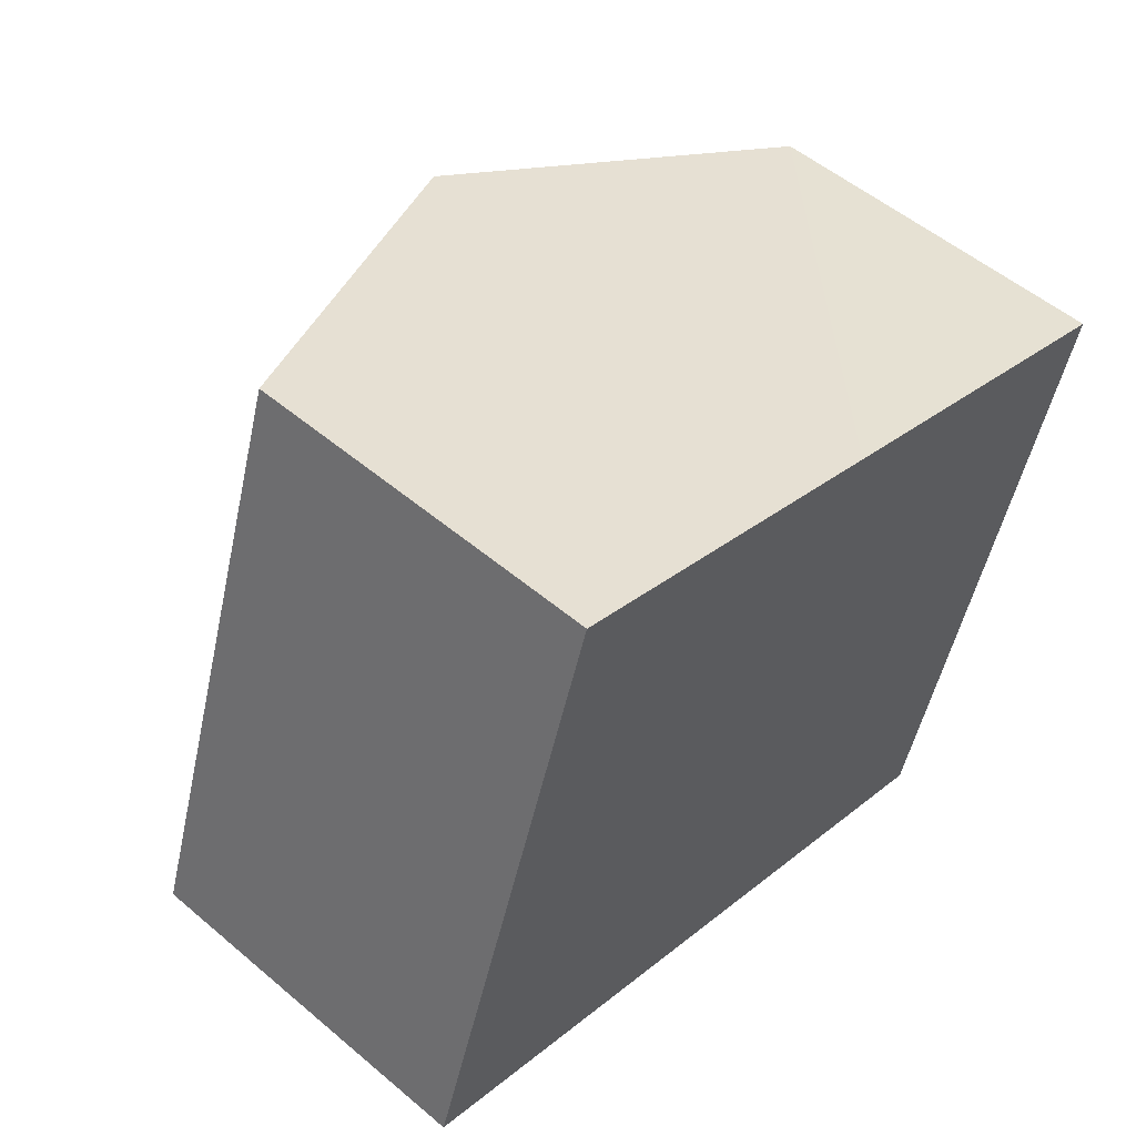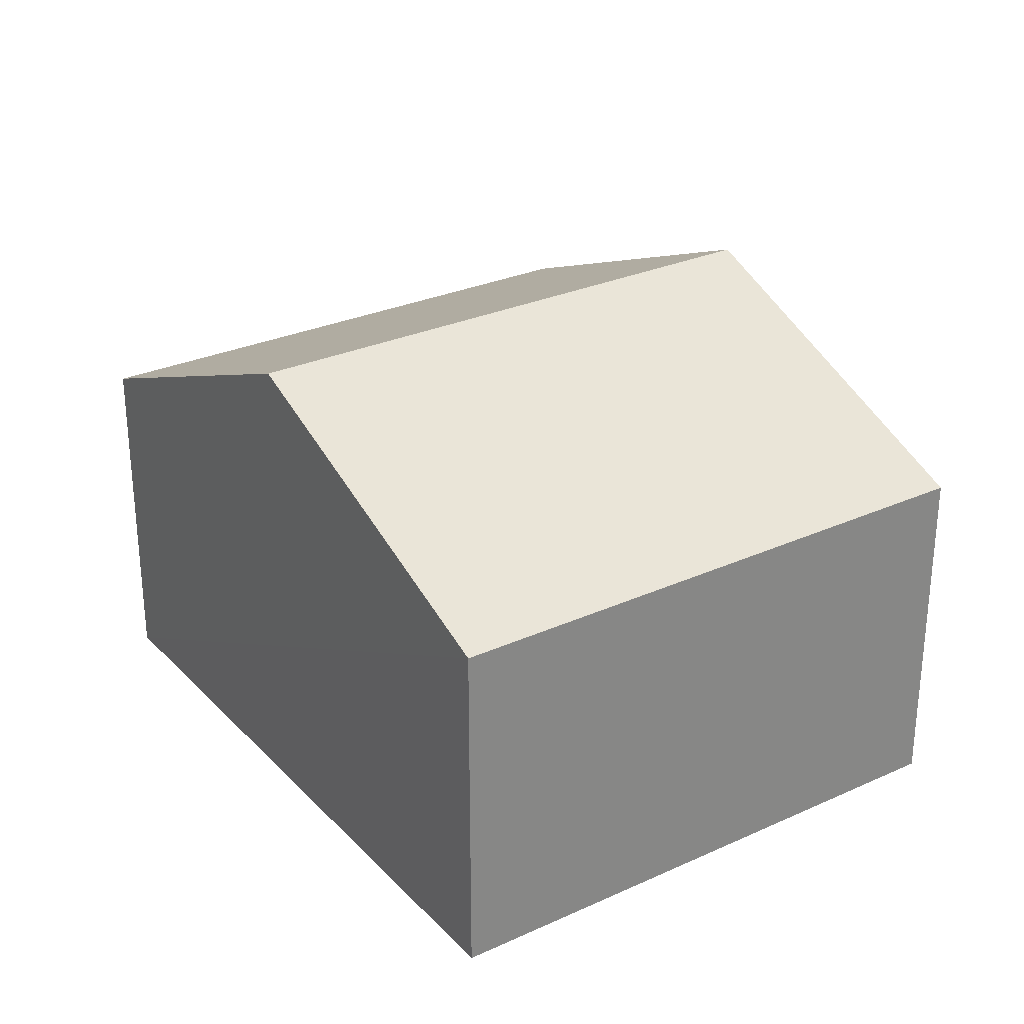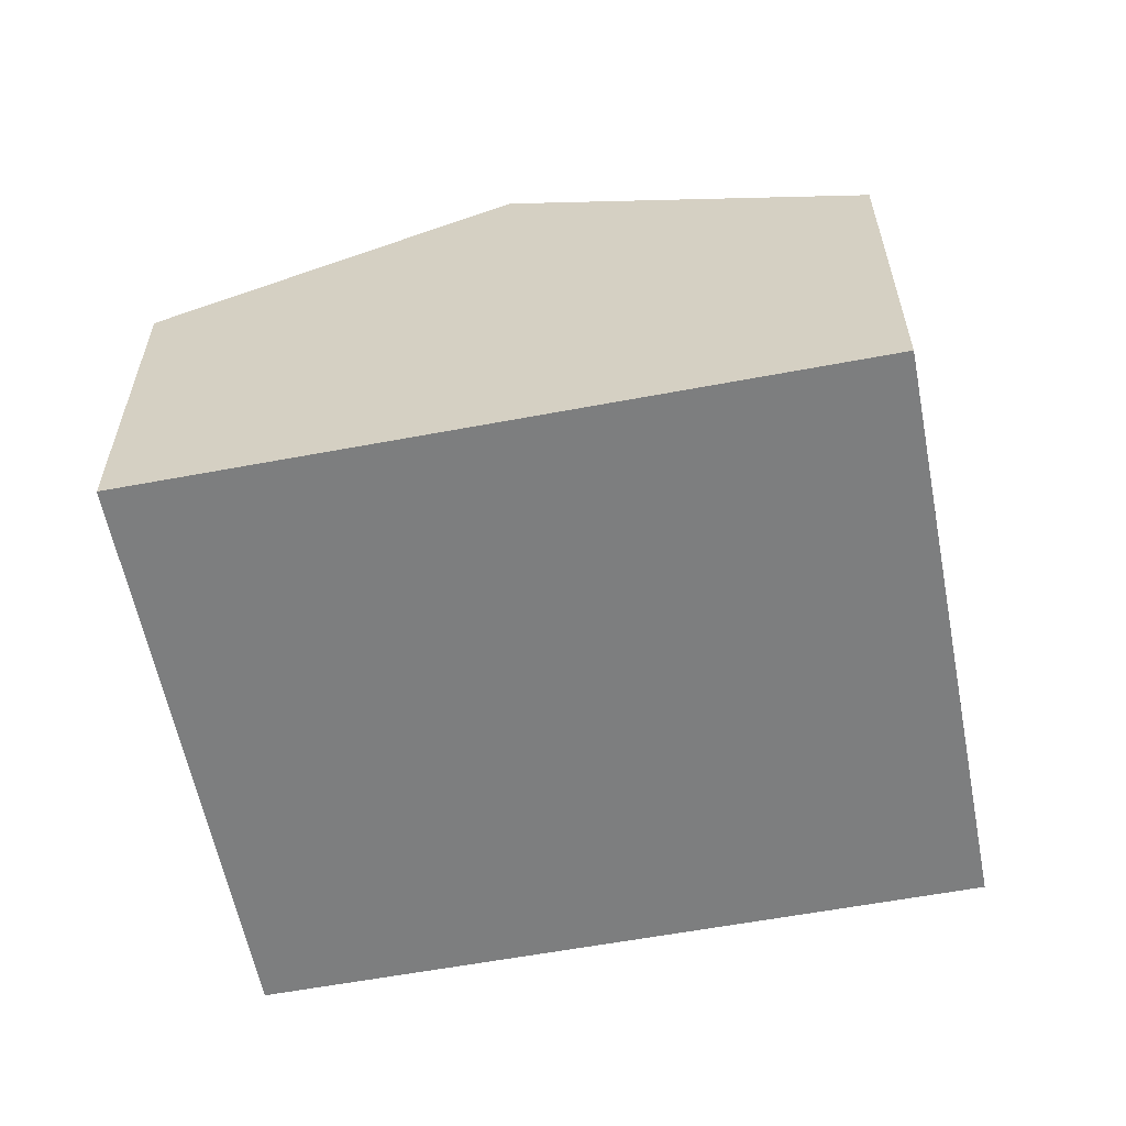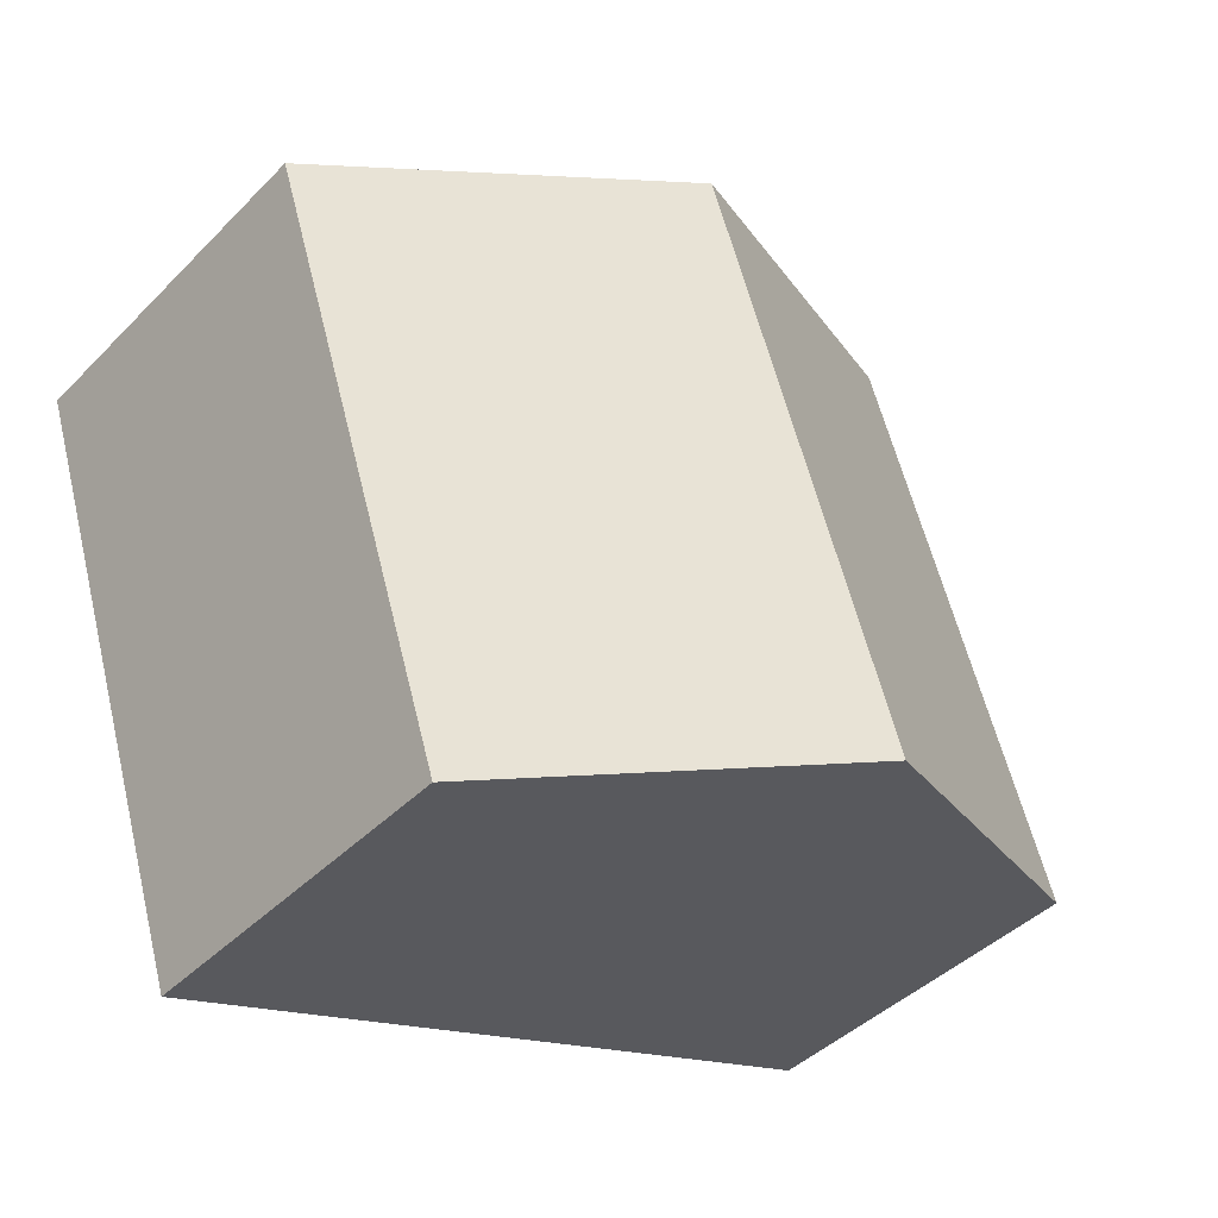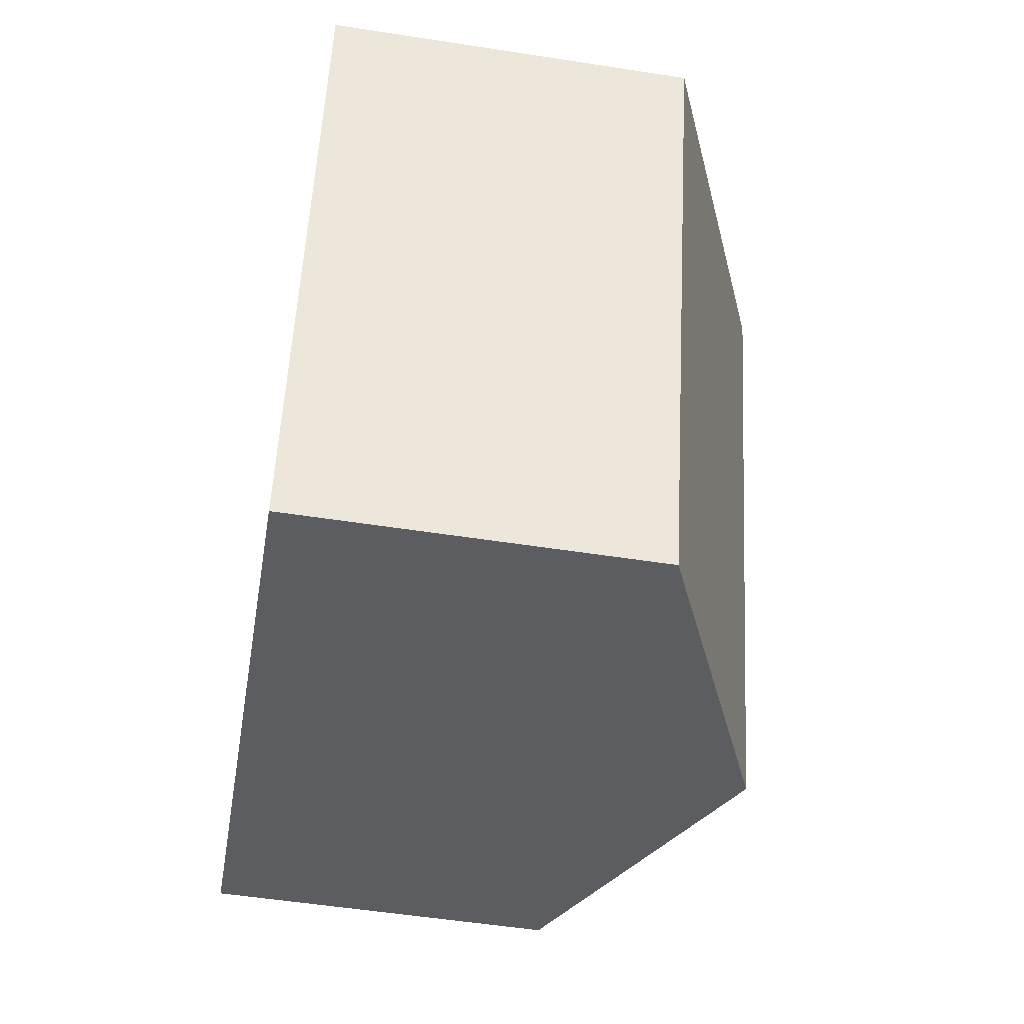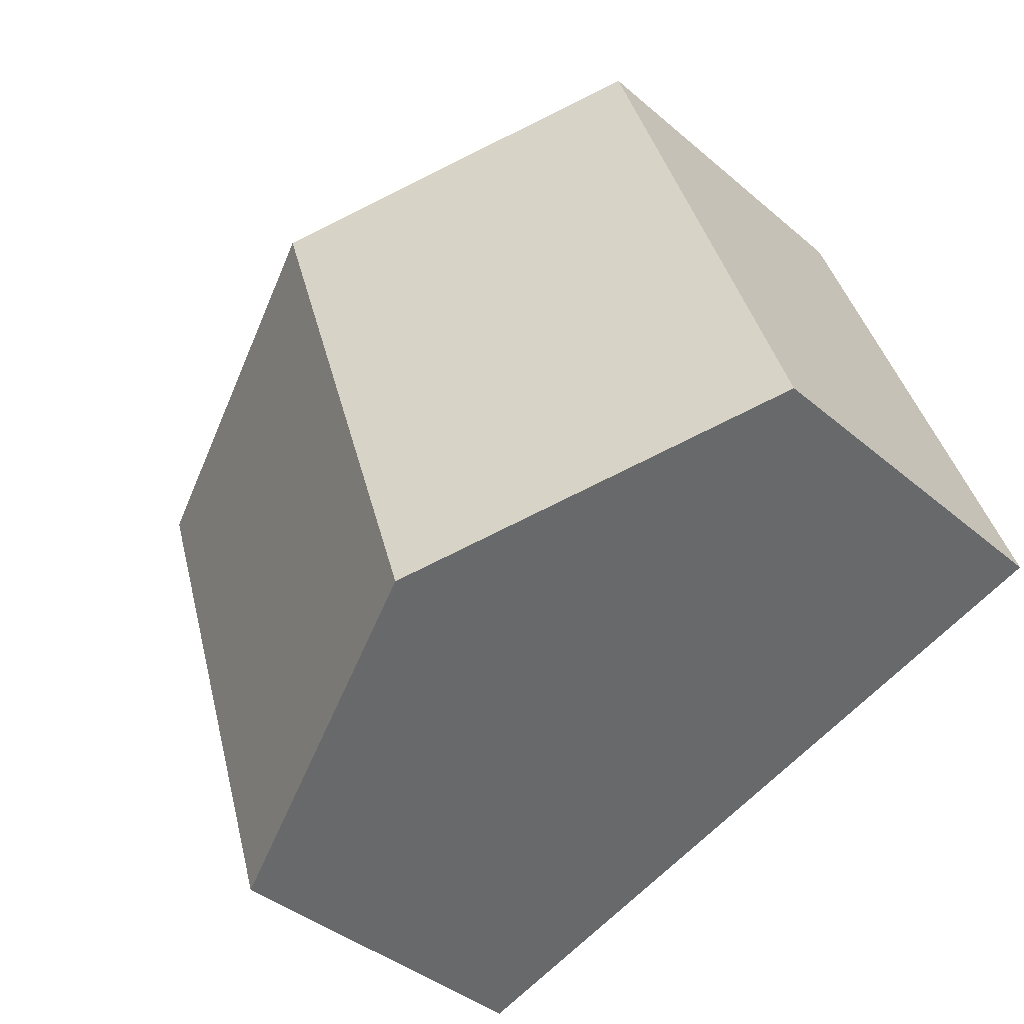
<metadata>
{"format":"obj","ext":"obj","renderer":"f3d","projection":"perspective","resolution":1024,"background":"white","views":[{"elev":52.9,"azim":-47.8,"up":"+Z"},{"elev":28.6,"azim":73.9,"up":"+Y"},{"elev":-59.3,"azim":29.1,"up":"+Y"},{"elev":-42.8,"azim":139.7,"up":"+Z"},{"elev":-53.7,"azim":80.6,"up":"+Z"},{"elev":-39.5,"azim":-136.6,"up":"+Z"}]}
</metadata>
<code>
v  5.462 2.773 -1.789
v  4.187 3.932 3.549
v  6.918 2.773 2.655
v  2.731 3.932 -0.895
v  0 2.773 1.698e-16
v  1.456 2.773 4.444
v  1.456 -2.721e-16 4.444
v  4.187 -2.173e-16 3.549
v  6.918 -1.626e-16 2.655
v  5.462 1.095e-16 -1.789
v  2.731 5.48e-17 -0.895
v  0 0 0
g defaultobject
f 1 2 3
f 2 1 4
f 5 2 4
f 2 5 6
f 7 2 6
f 2 7 3
f 3 7 8
f 3 8 9
f 9 1 3
f 1 9 10
f 10 4 1
f 4 10 5
f 5 10 11
f 5 11 12
f 12 6 5
f 6 12 7
f 8 10 9
f 10 8 7
f 10 7 12
f 10 12 11

</code>
